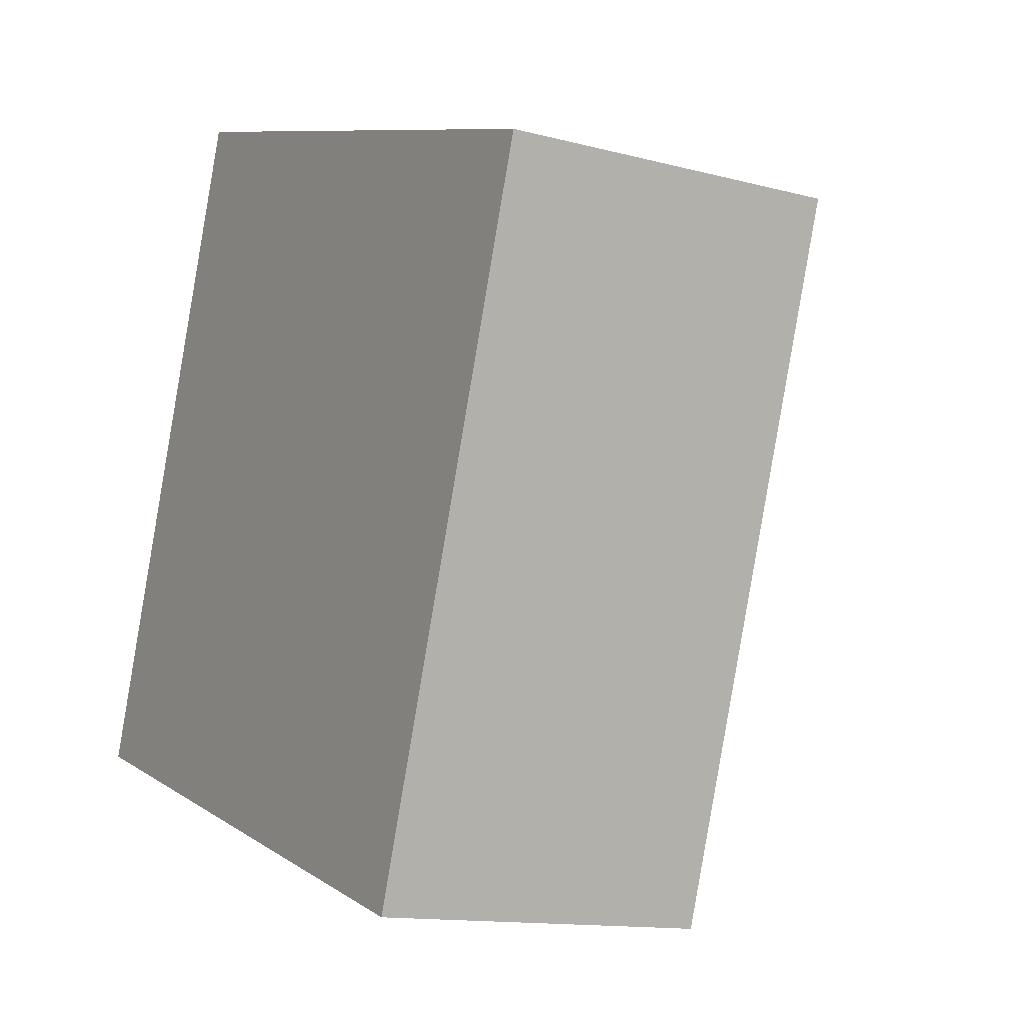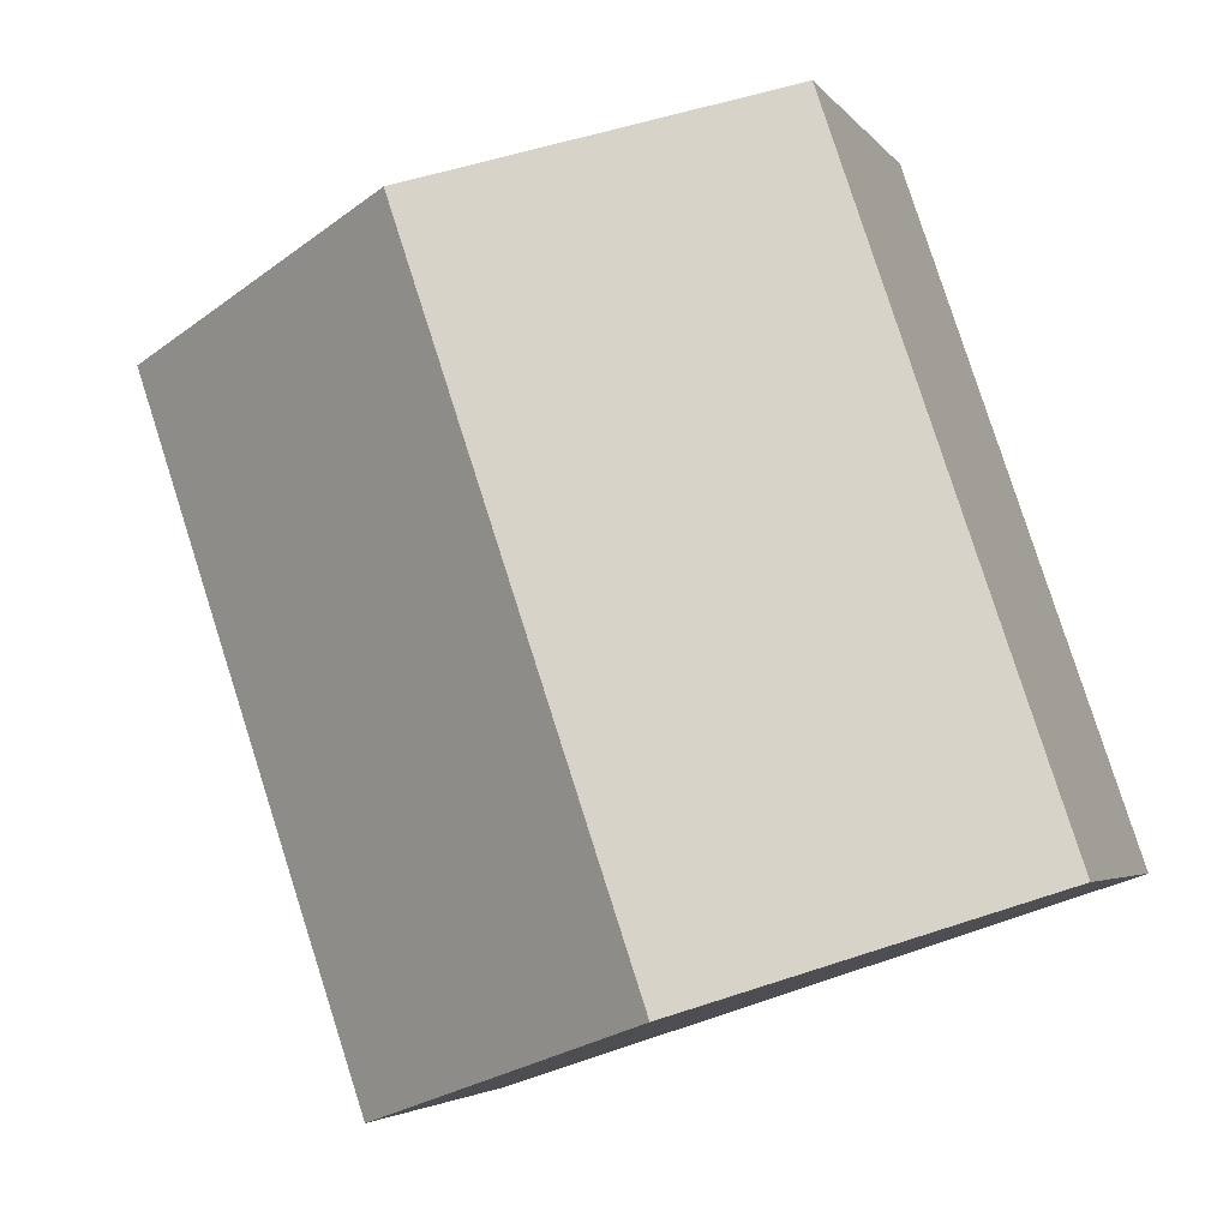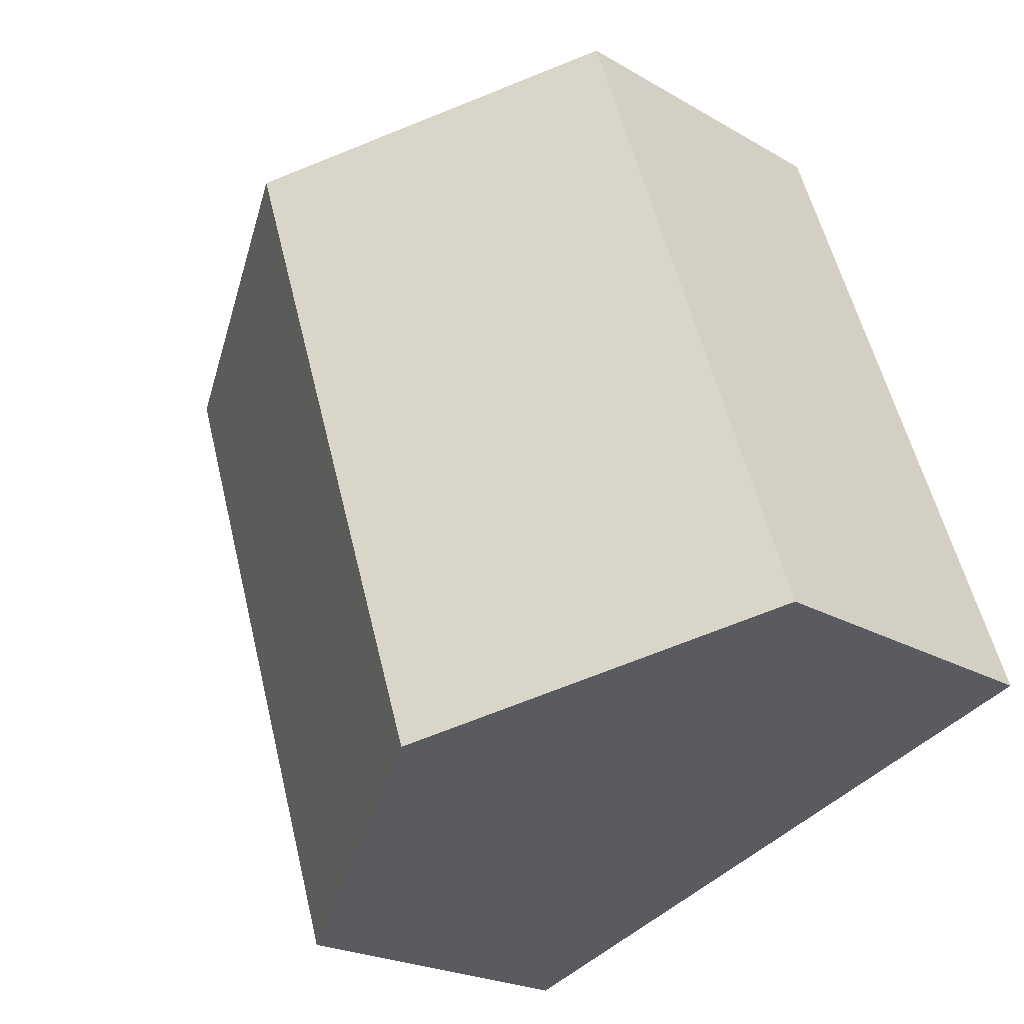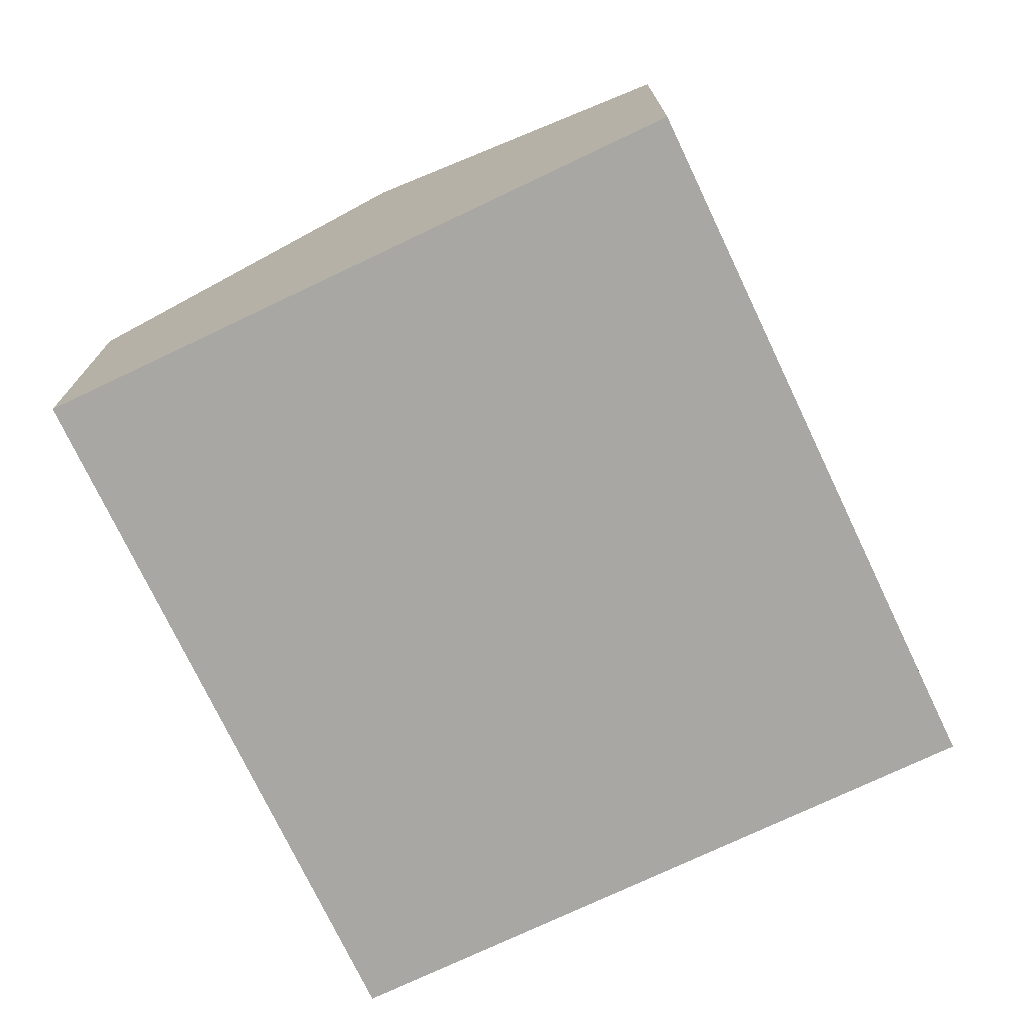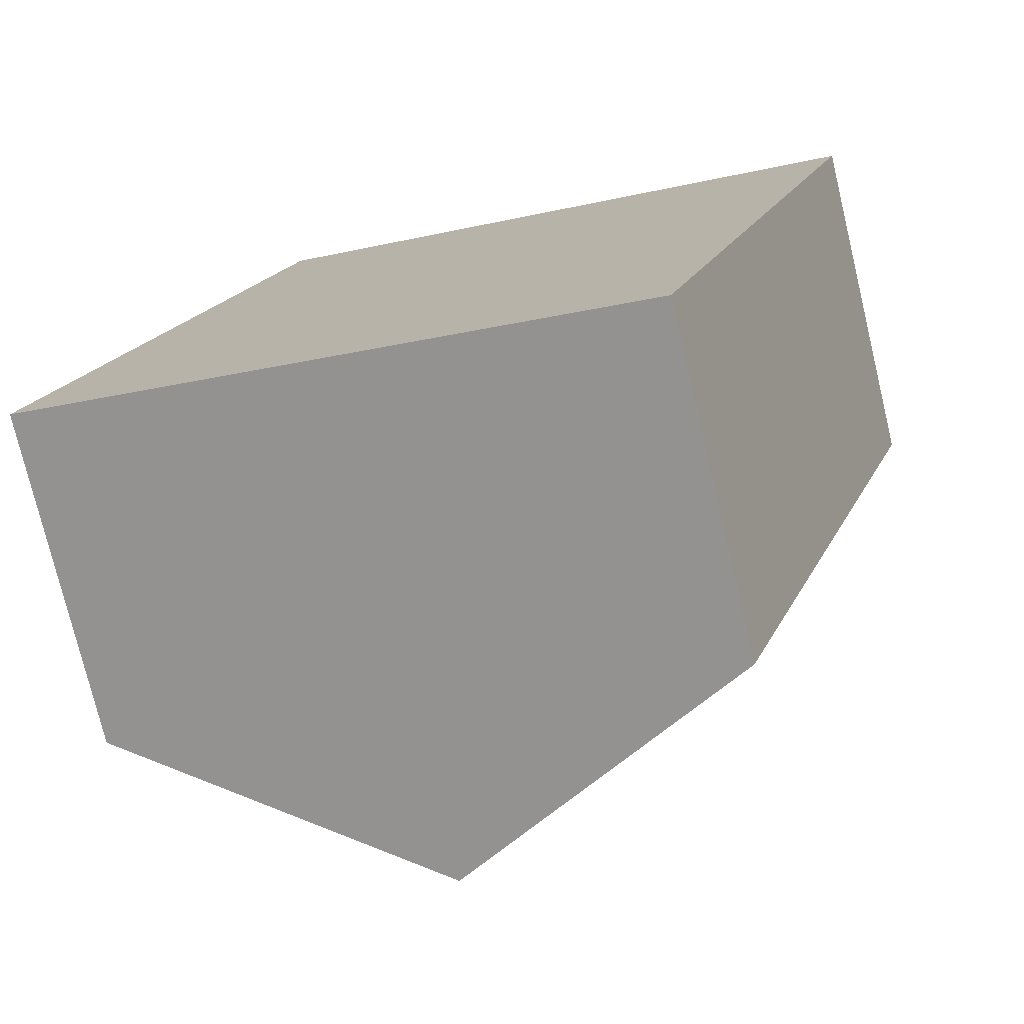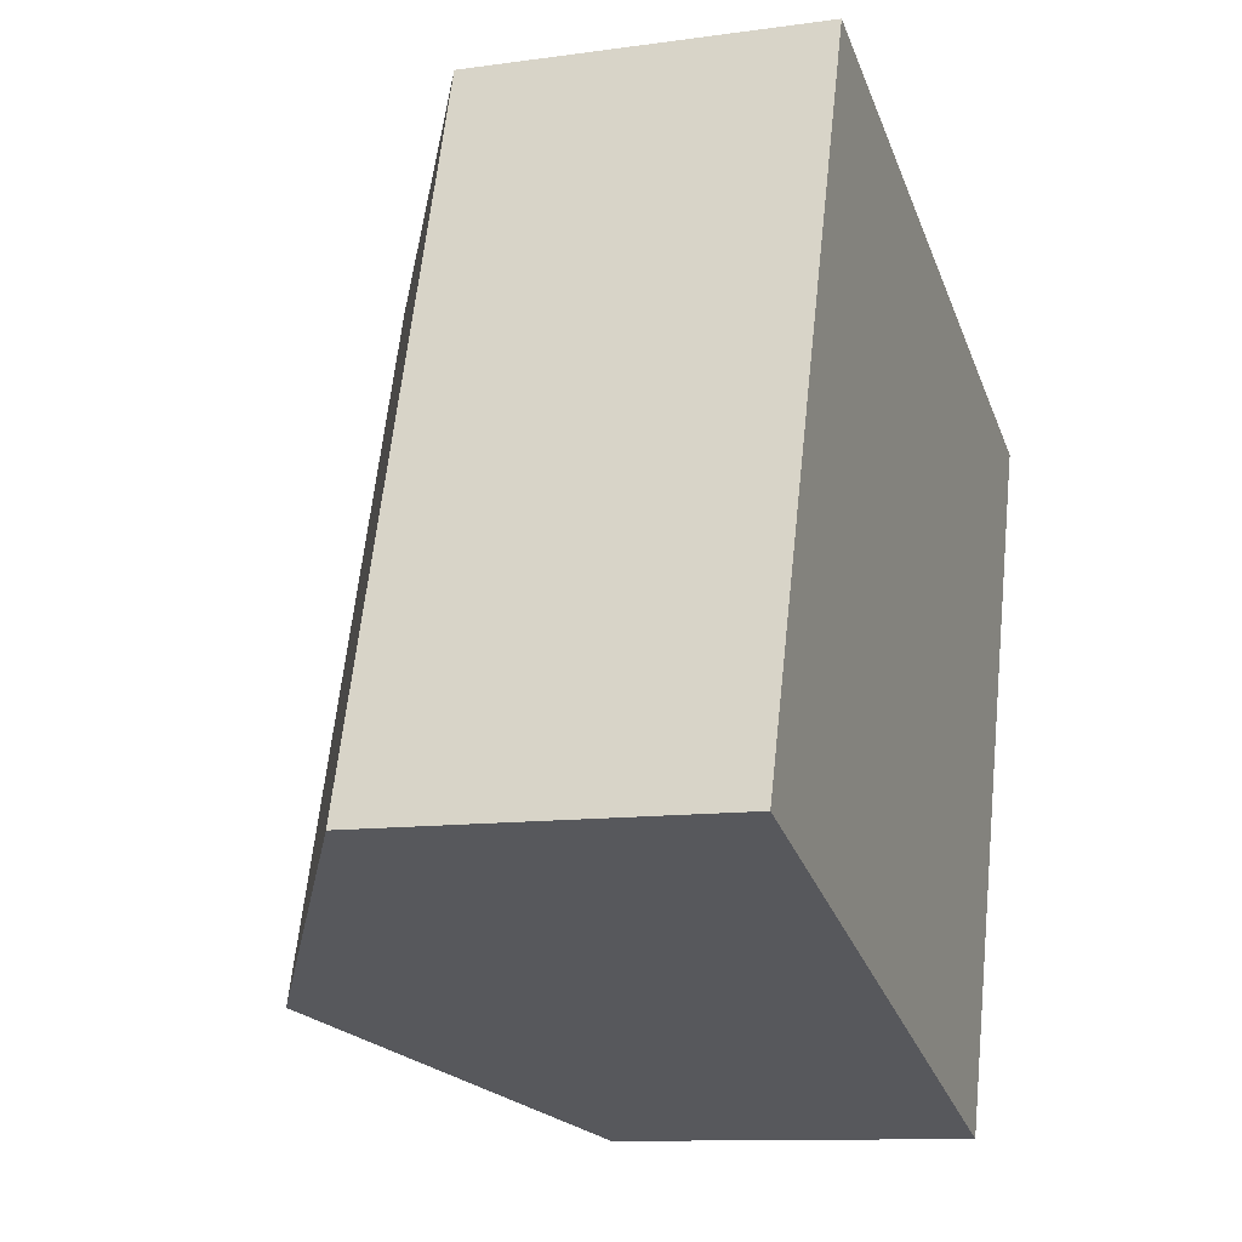
<metadata>
{"format":"obj","ext":"obj","renderer":"f3d","projection":"perspective","resolution":1024,"background":"white","views":[{"elev":-13.0,"azim":58.7,"up":"+Z"},{"elev":-3.8,"azim":-161.9,"up":"+Z"},{"elev":-22.0,"azim":-135.6,"up":"+Z"},{"elev":-74.4,"azim":44.1,"up":"+Y"},{"elev":-76.2,"azim":13.5,"up":"+Z"},{"elev":-11.0,"azim":-70.8,"up":"+Z"}]}
</metadata>
<code>
v  4.608 2.473 -1.557
v  3.965 3.789 4.137
v  6.269 2.473 3.359
v  2.304 3.789 -0.779
v  0 2.473 1.514e-16
v  1.661 2.473 4.915
v  0 0 0
v  2.304 4.77e-17 -0.779
v  4.608 9.534e-17 -1.557
v  1.661 -3.01e-16 4.915
v  3.965 -2.533e-16 4.137
v  6.269 -2.057e-16 3.359
g defaultobject
f 1 2 3
f 2 1 4
f 5 2 4
f 2 5 6
f 4 7 5
f 7 4 1
f 7 1 8
f 8 1 9
f 7 6 5
f 6 7 10
f 10 2 6
f 2 10 3
f 3 10 11
f 3 11 12
f 12 1 3
f 1 12 9
f 8 10 7
f 10 8 9
f 10 9 12
f 10 12 11

</code>
